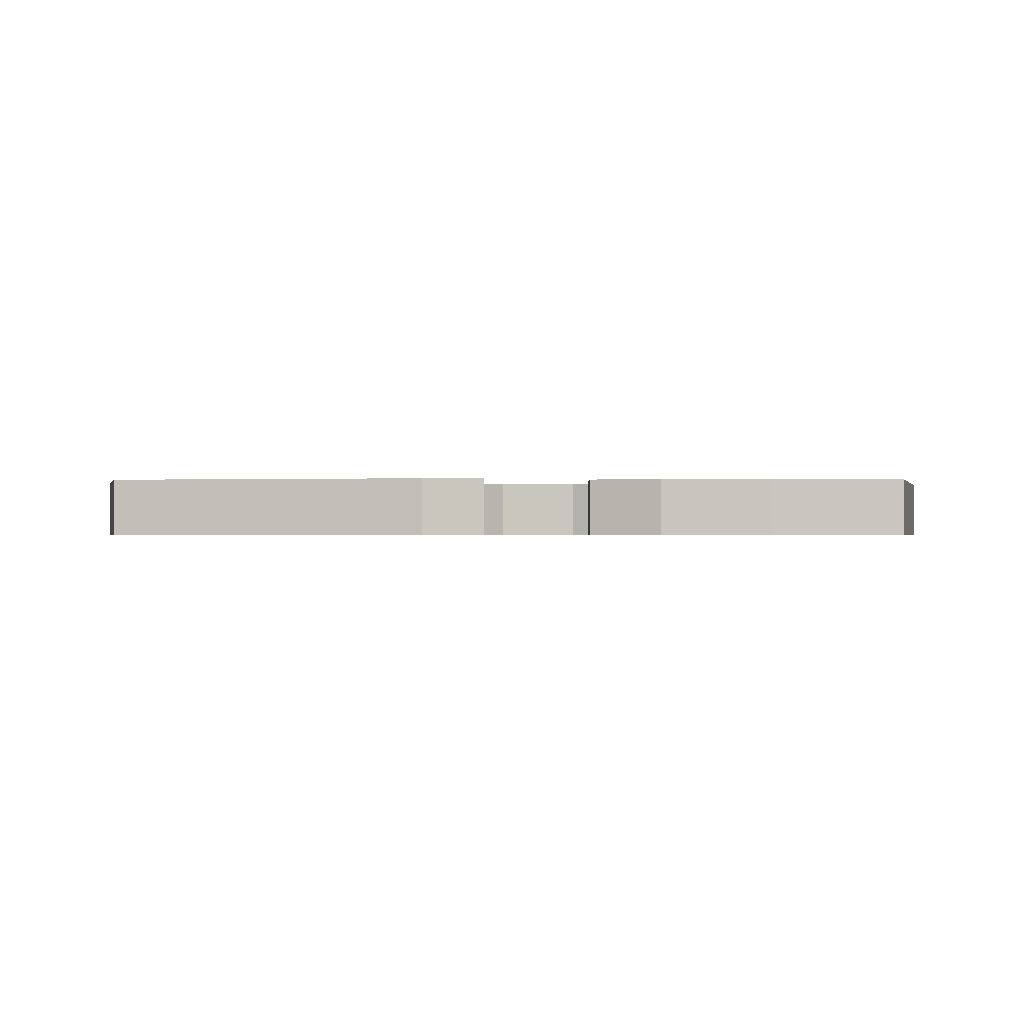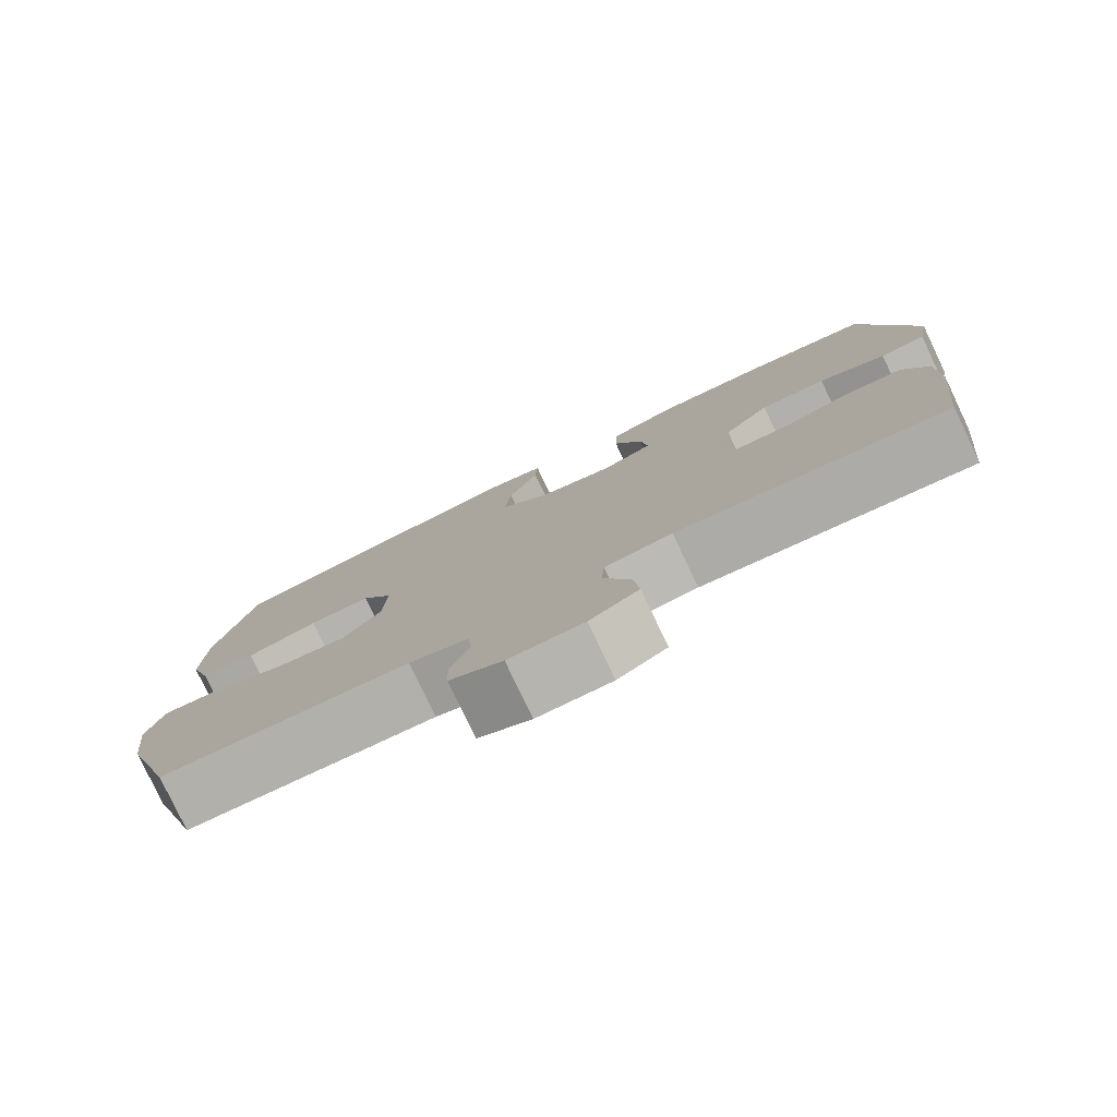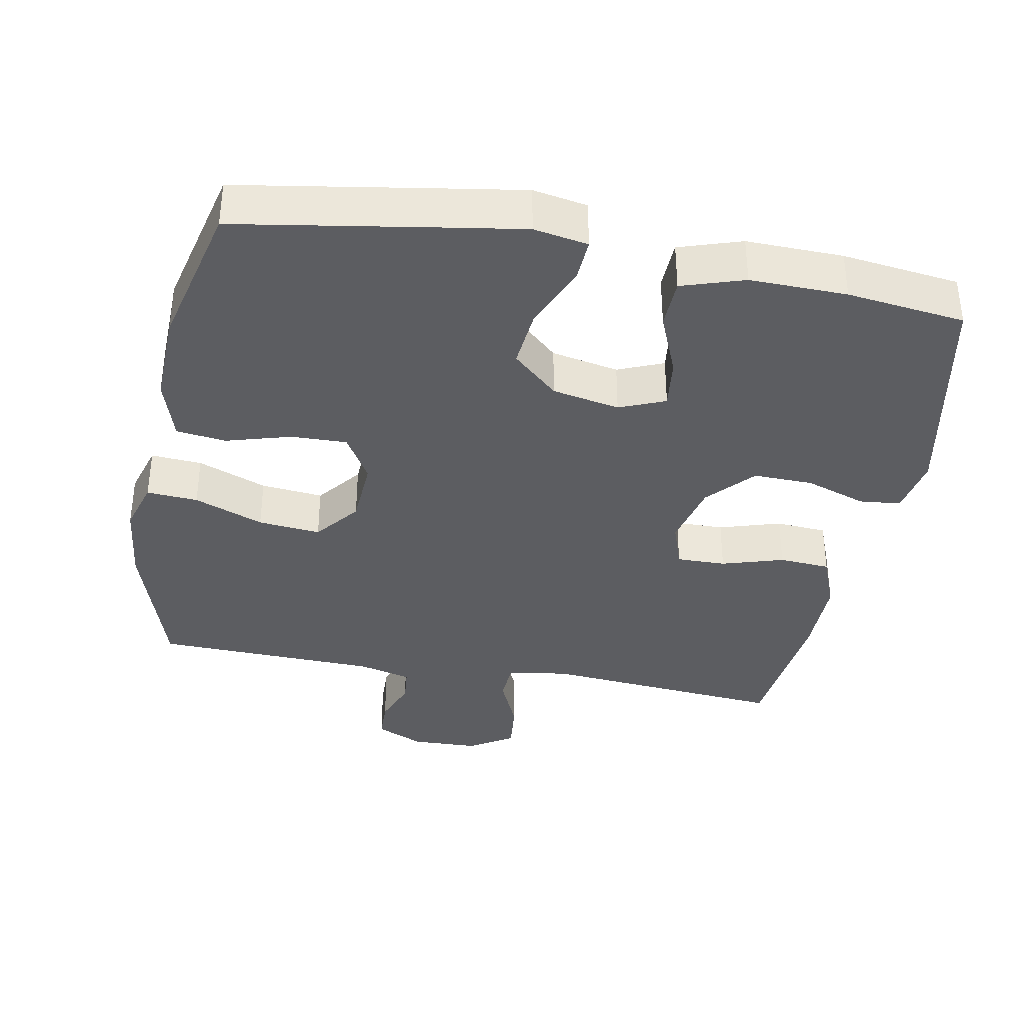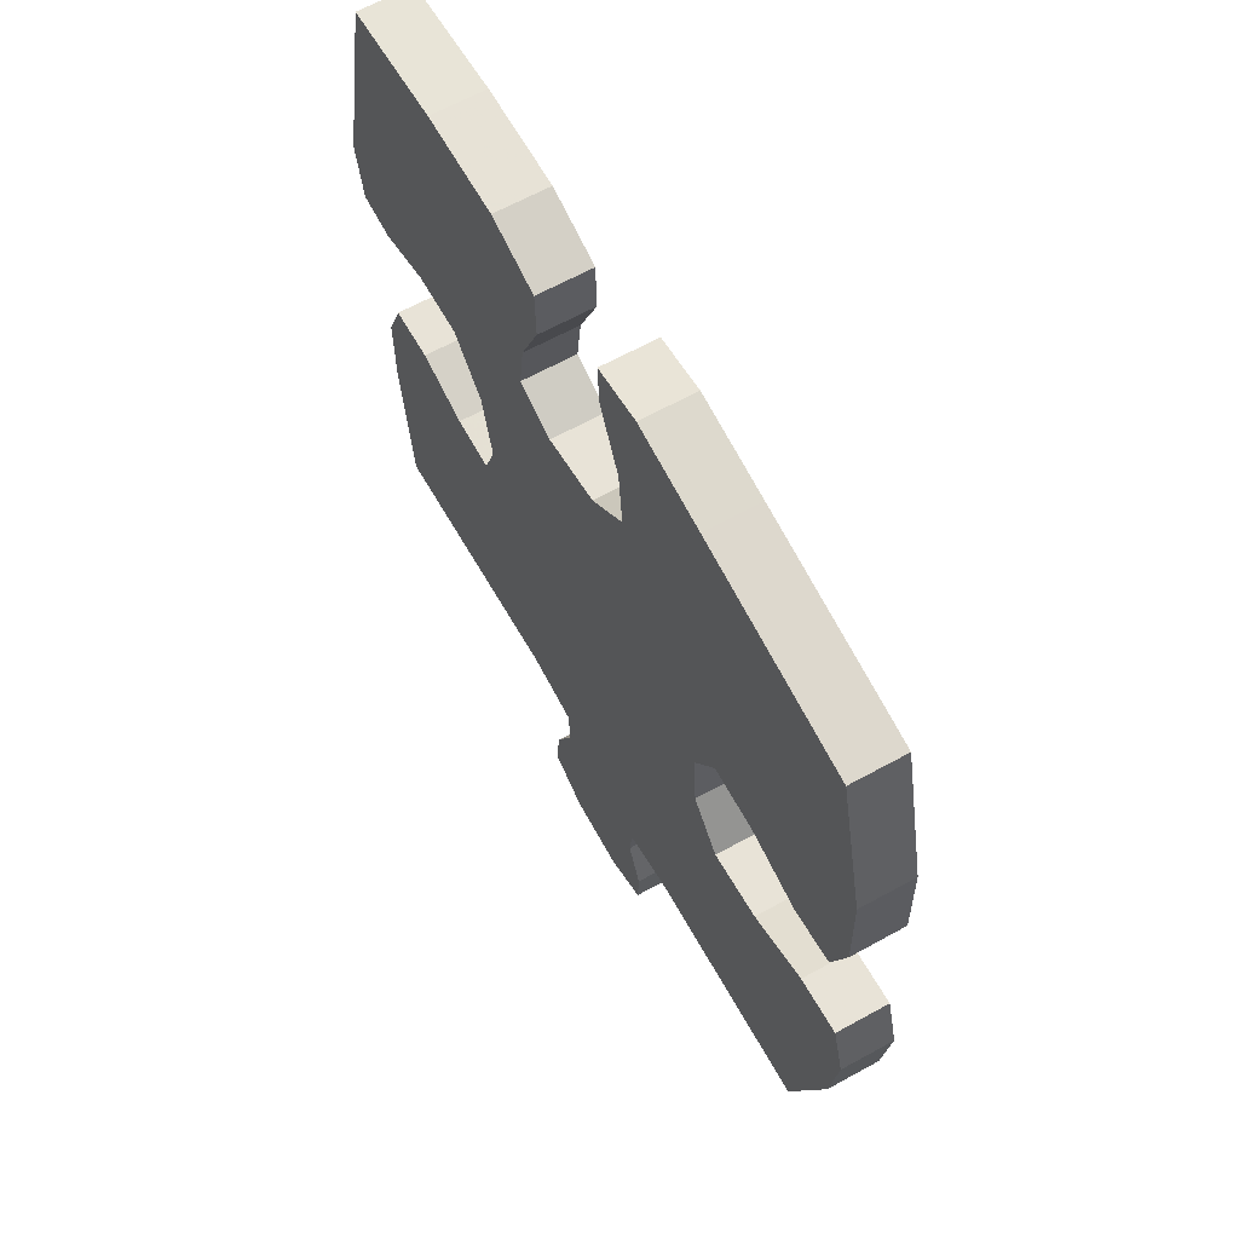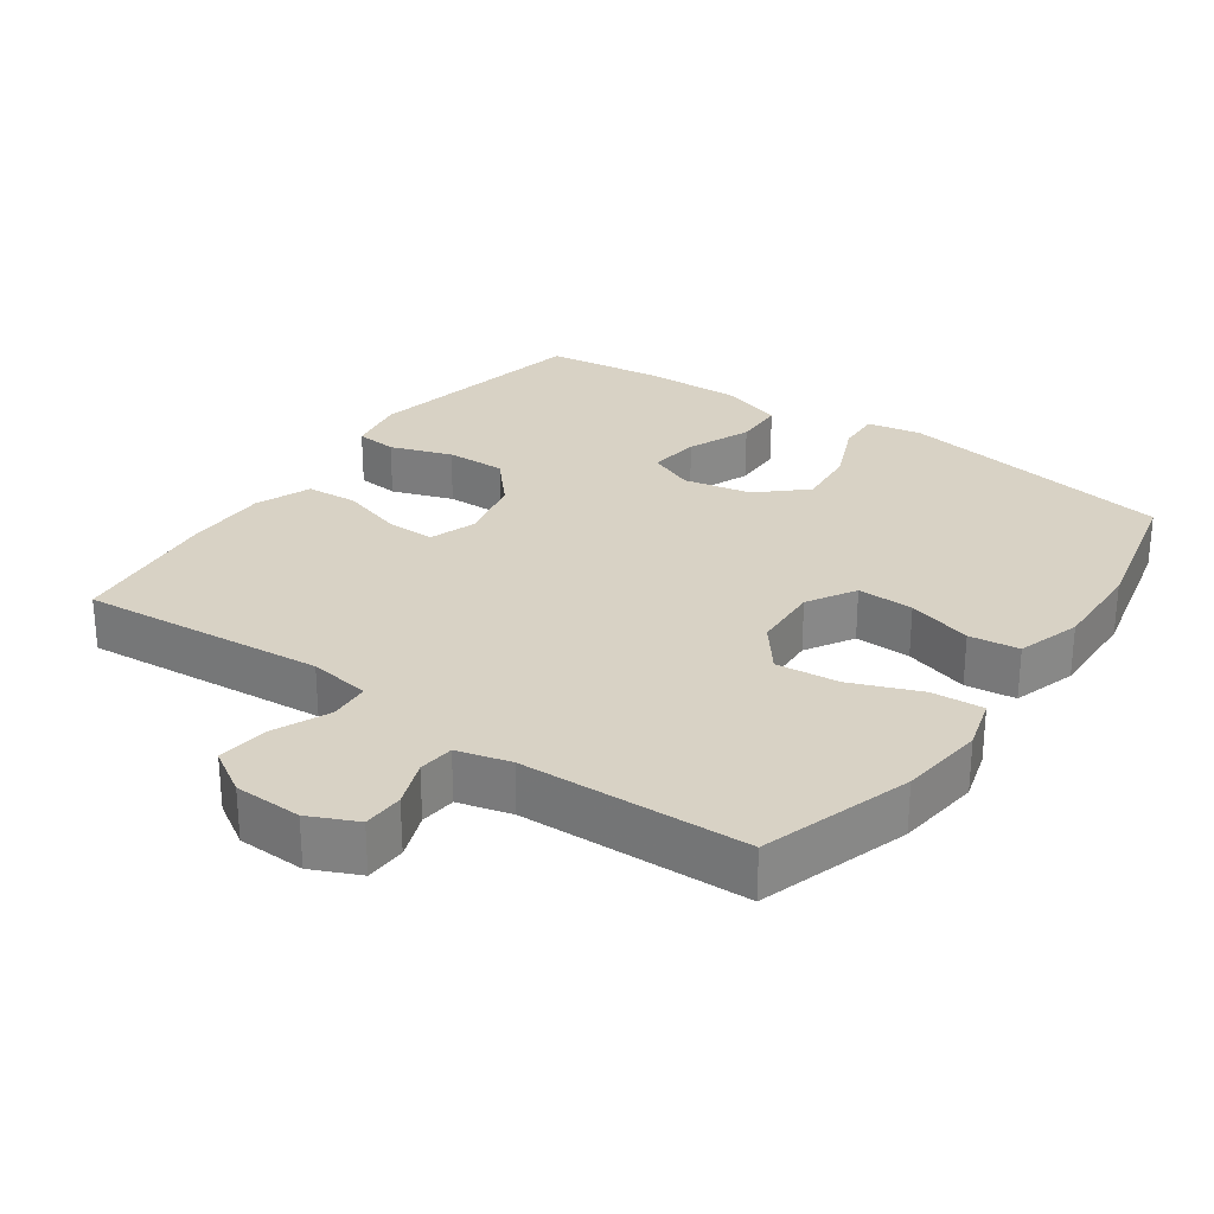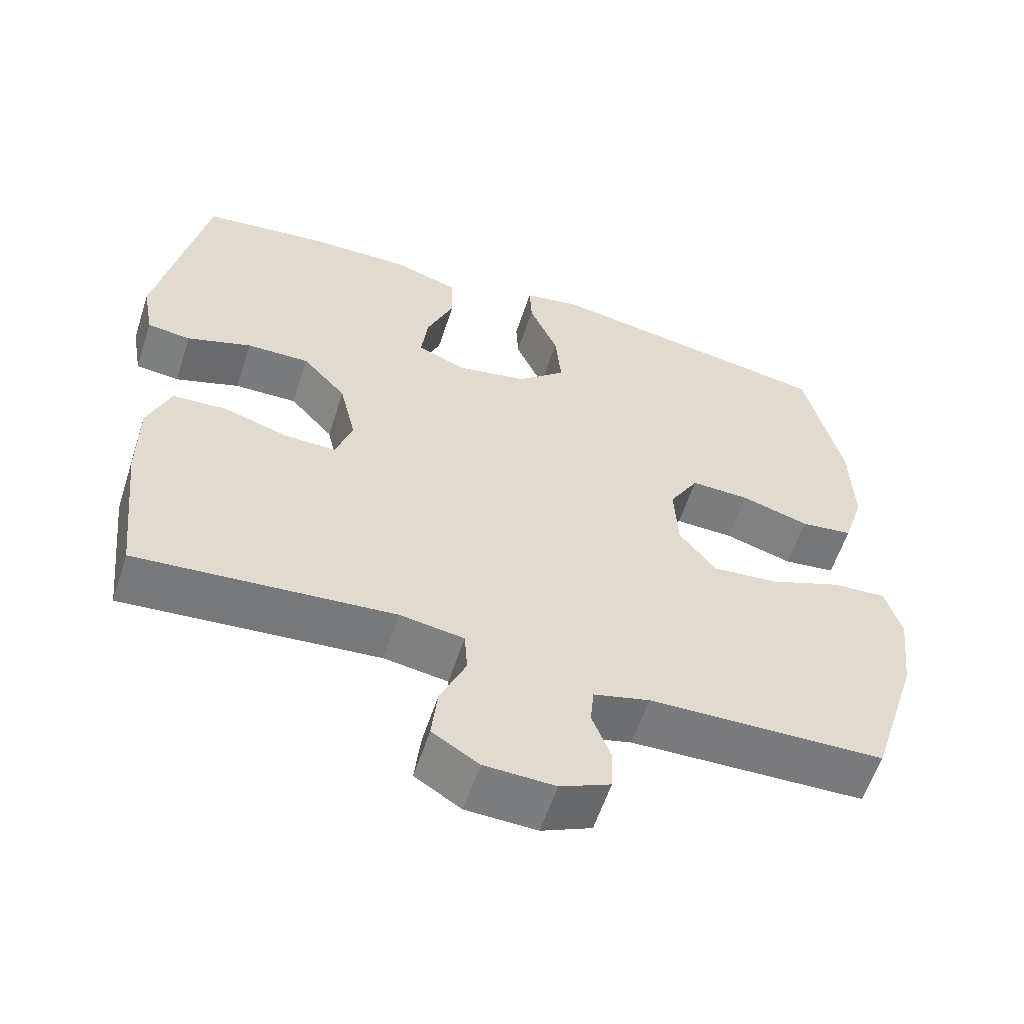
<metadata>
{"format":"obj","ext":"obj","renderer":"f3d","projection":"perspective","resolution":1024,"background":"white","views":[{"elev":-0.6,"azim":1.4,"up":"+Y"},{"elev":-79.5,"azim":25.4,"up":"+Z"},{"elev":-36.5,"azim":-10.7,"up":"+Y"},{"elev":64.6,"azim":-119.0,"up":"+Z"},{"elev":27.7,"azim":-144.8,"up":"+Y"},{"elev":-58.6,"azim":161.9,"up":"+Z"}]}
</metadata>
<code>
v 0.5 0.07 0.5
v 0.565 0.07 0.174
v 0.55 0.07 0.09
v 0.491 0.07 0.084
v 0.404 0.07 0.114
v 0.319 0.07 0.116
v 0.26 0.07 0.05
v 0.238 0.07 -0.045
v 0.261 0.07 -0.112
v 0.331 0.07 -0.111
v 0.419 0.07 -0.084
v 0.492 0.07 -0.089
v 0.523 0.07 -0.168
v 0.523 0.07 -0.288
v 0.5 0.07 -0.5
v 0.153 0.07 -0.47
v 0.066 0.07 -0.483
v 0.062 0.07 -0.541
v 0.097 0.07 -0.621
v 0.105 0.07 -0.694
v 0.042 0.07 -0.733
v -0.054 0.07 -0.736
v -0.122 0.07 -0.705
v -0.124 0.07 -0.647
v -0.099 0.07 -0.581
v -0.104 0.07 -0.53
v -0.18 0.07 -0.51
v -0.5 0.07 -0.5
v -0.567 0.07 -0.287
v -0.581 0.07 -0.167
v -0.559 0.07 -0.092
v -0.486 0.07 -0.097
v -0.387 0.07 -0.136
v -0.298 0.07 -0.145
v -0.248 0.07 -0.081
v -0.243 0.07 0.015
v -0.283 0.07 0.083
v -0.363 0.07 0.081
v -0.455 0.07 0.054
v -0.526 0.07 0.063
v -0.554 0.07 0.153
v -0.55 0.07 0.287
v -0.5 0.07 0.5
v -0.228 0.07 0.545
v -0.104 0.07 0.565
v -0.027 0.07 0.551
v -0.03 0.07 0.489
v -0.069 0.07 0.398
v -0.077 0.07 0.311
v -0.012 0.07 0.252
v 0.084 0.07 0.233
v 0.149 0.07 0.26
v 0.14 0.07 0.333
v 0.103 0.07 0.423
v 0.105 0.07 0.495
v 0.194 0.07 0.524
v 0.332 0.07 0.521
v 0.5 0 0.5
v 0.565 0 0.174
v 0.55 0 0.09
v 0.491 0 0.084
v 0.404 0 0.114
v 0.319 0 0.116
v 0.26 0 0.05
v 0.238 0 -0.045
v 0.261 0 -0.112
v 0.331 0 -0.111
v 0.419 0 -0.084
v 0.492 0 -0.089
v 0.523 0 -0.168
v 0.523 0 -0.288
v 0.5 0 -0.5
v 0.153 0 -0.47
v 0.066 0 -0.483
v 0.062 0 -0.541
v 0.097 0 -0.621
v 0.105 0 -0.694
v 0.042 0 -0.733
v -0.054 0 -0.736
v -0.122 0 -0.705
v -0.124 0 -0.647
v -0.099 0 -0.581
v -0.104 0 -0.53
v -0.18 0 -0.51
v -0.5 0 -0.5
v -0.567 0 -0.287
v -0.581 0 -0.167
v -0.559 0 -0.092
v -0.486 0 -0.097
v -0.387 0 -0.136
v -0.298 0 -0.145
v -0.248 0 -0.081
v -0.243 0 0.015
v -0.283 0 0.083
v -0.363 0 0.081
v -0.455 0 0.054
v -0.526 0 0.063
v -0.554 0 0.153
v -0.55 0 0.287
v -0.5 0 0.5
v -0.228 0 0.545
v -0.104 0 0.565
v -0.027 0 0.551
v -0.03 0 0.489
v -0.069 0 0.398
v -0.077 0 0.311
v -0.012 0 0.252
v 0.084 0 0.233
v 0.149 0 0.26
v 0.14 0 0.333
v 0.103 0 0.423
v 0.105 0 0.495
v 0.194 0 0.524
v 0.332 0 0.521
f 53 54 55 56
f 52 53 56 57
f 45 46 47 48
f 45 48 49
f 44 45 49
f 43 44 49
f 42 43 49 50
f 38 39 40 41
f 37 38 41 42
f 30 31 32 33
f 30 33 34
f 27 28 29 30
f 26 27 30 34
f 22 23 24 25
f 22 25 26
f 21 22 26
f 18 19 20 21
f 17 18 21 26
f 13 14 15 16
f 13 16 17
f 10 11 12 13
f 9 10 13 17
f 8 9 17 26
f 2 3 4 5
f 2 5 6
f 52 57 1 2
f 51 52 2 6
f 37 42 50 51
f 36 37 51 6
f 35 36 6 7
f 26 34 35
f 7 8 26 35
f 113 112 111 110
f 114 113 110 109
f 105 104 103 102
f 106 105 102
f 106 102 101
f 106 101 100
f 107 106 100 99
f 98 97 96 95
f 99 98 95 94
f 90 89 88 87
f 91 90 87
f 87 86 85 84
f 91 87 84 83
f 82 81 80 79
f 83 82 79
f 83 79 78
f 78 77 76 75
f 83 78 75 74
f 73 72 71 70
f 74 73 70
f 70 69 68 67
f 74 70 67 66
f 83 74 66 65
f 62 61 60 59
f 63 62 59
f 59 58 114 109
f 63 59 109 108
f 108 107 99 94
f 63 108 94 93
f 64 63 93 92
f 92 91 83
f 92 83 65 64
f 1 58 59 2
f 2 59 60 3
f 3 60 61 4
f 4 61 62 5
f 5 62 63 6
f 6 63 64 7
f 7 64 65 8
f 8 65 66 9
f 9 66 67 10
f 10 67 68 11
f 11 68 69 12
f 12 69 70 13
f 13 70 71 14
f 14 71 72 15
f 15 72 73 16
f 16 73 74 17
f 17 74 75 18
f 18 75 76 19
f 19 76 77 20
f 20 77 78 21
f 21 78 79 22
f 22 79 80 23
f 23 80 81 24
f 24 81 82 25
f 25 82 83 26
f 26 83 84 27
f 27 84 85 28
f 28 85 86 29
f 29 86 87 30
f 30 87 88 31
f 31 88 89 32
f 32 89 90 33
f 33 90 91 34
f 34 91 92 35
f 35 92 93 36
f 36 93 94 37
f 37 94 95 38
f 38 95 96 39
f 39 96 97 40
f 40 97 98 41
f 41 98 99 42
f 42 99 100 43
f 43 100 101 44
f 44 101 102 45
f 45 102 103 46
f 46 103 104 47
f 47 104 105 48
f 48 105 106 49
f 49 106 107 50
f 50 107 108 51
f 51 108 109 52
f 52 109 110 53
f 53 110 111 54
f 54 111 112 55
f 55 112 113 56
f 56 113 114 57
f 57 114 58 1

</code>
